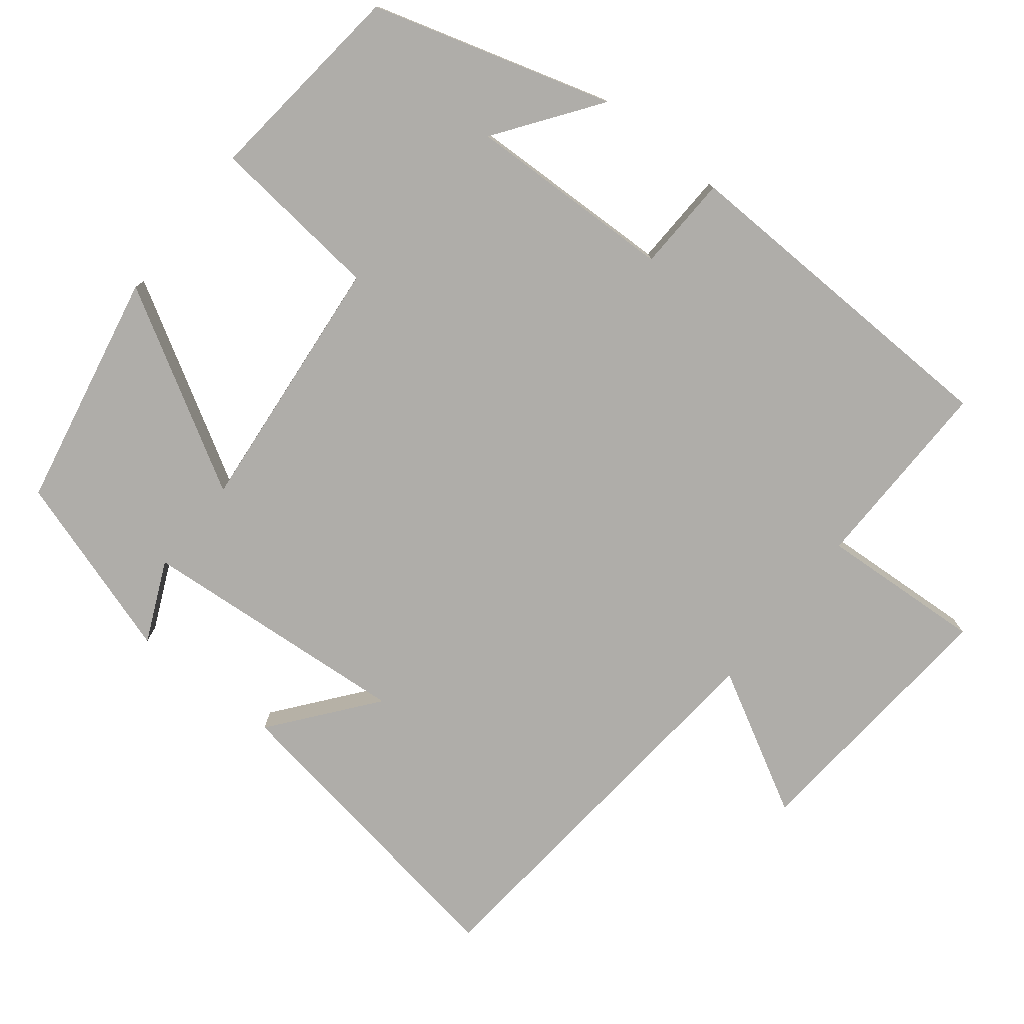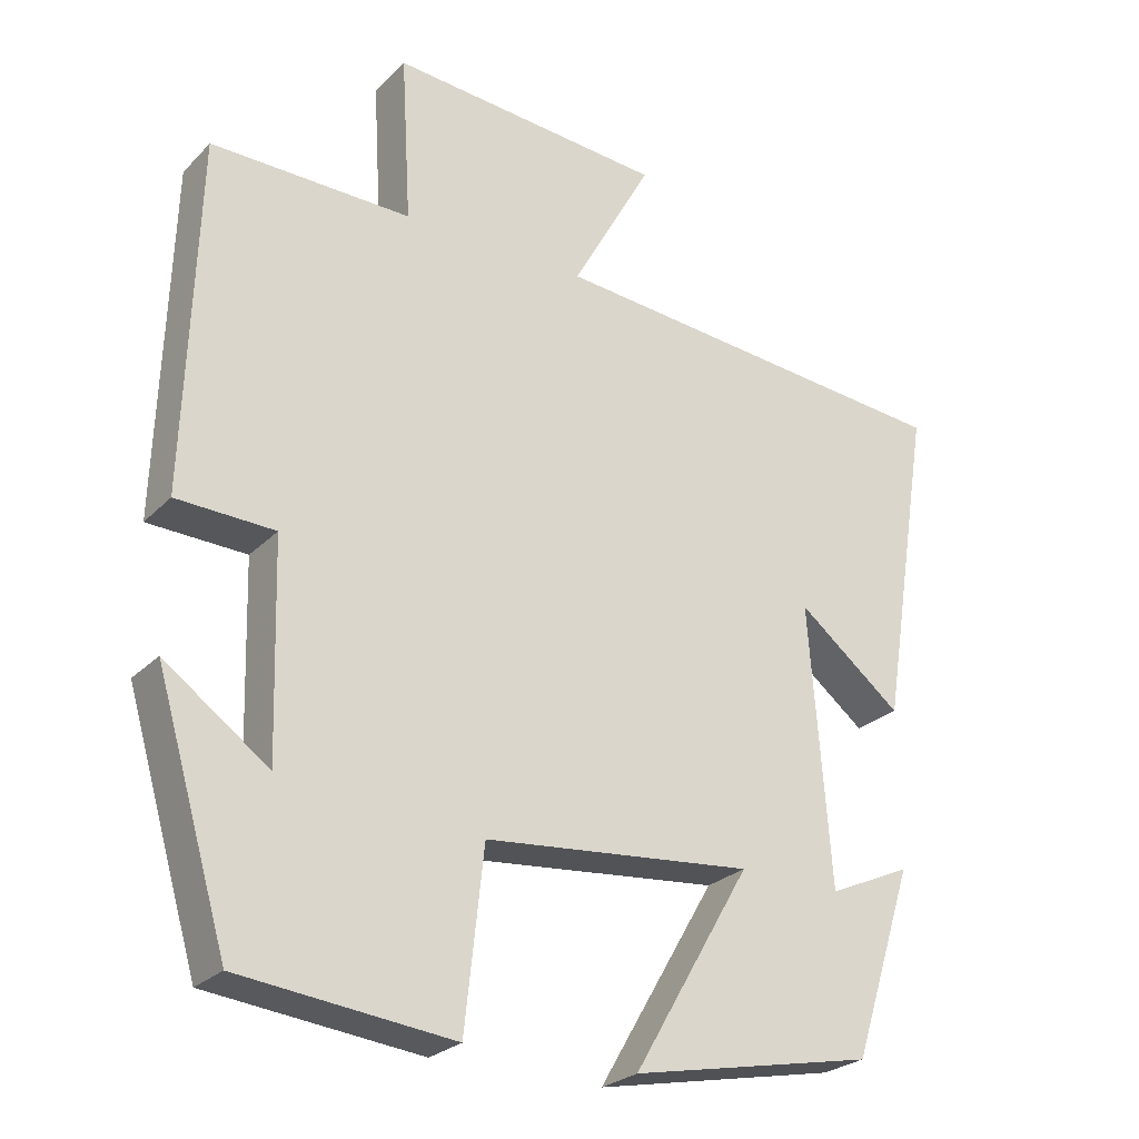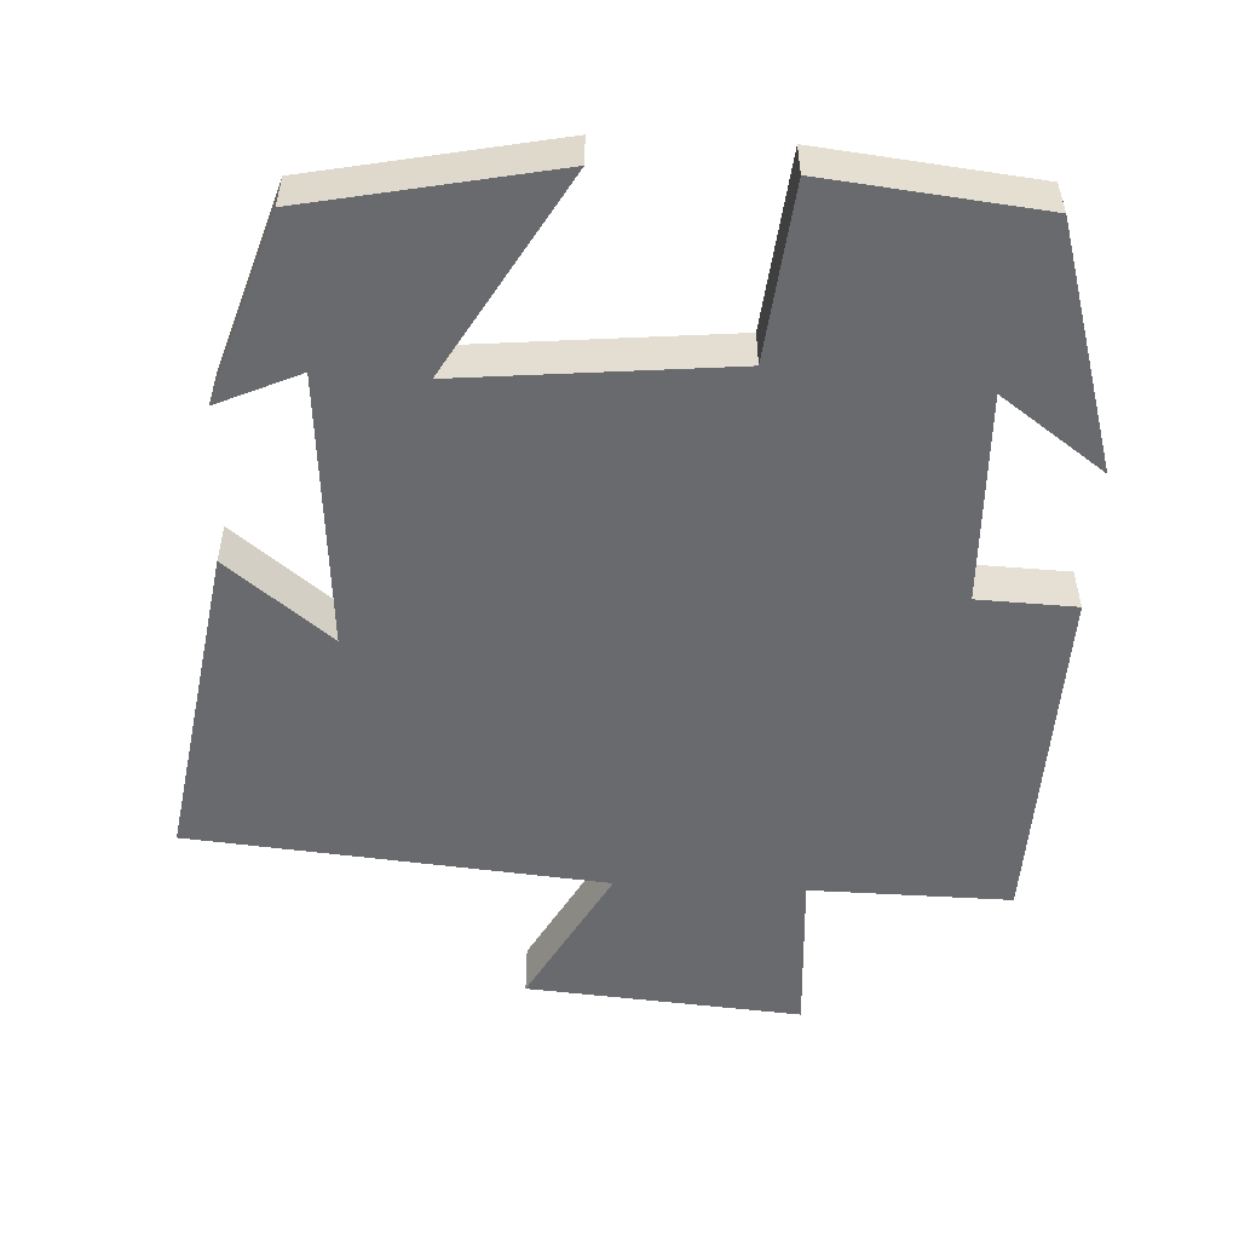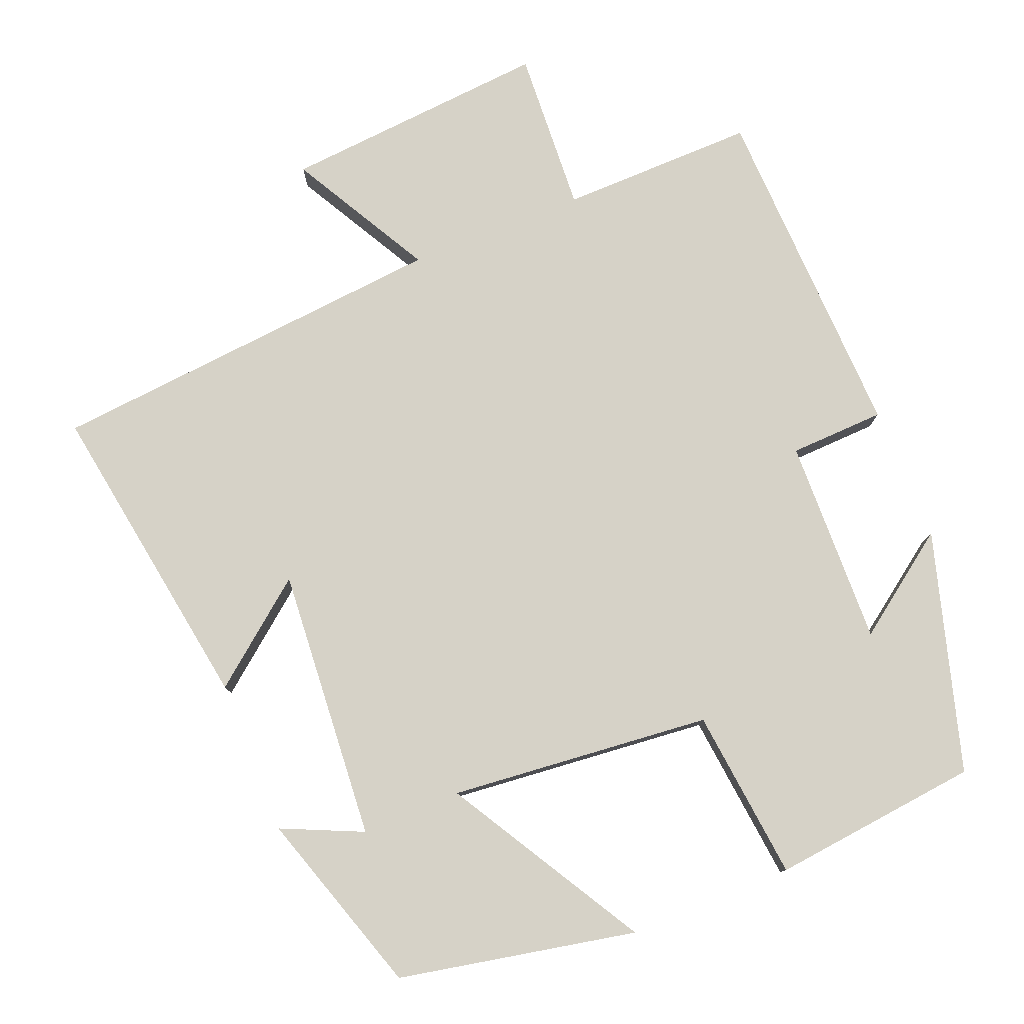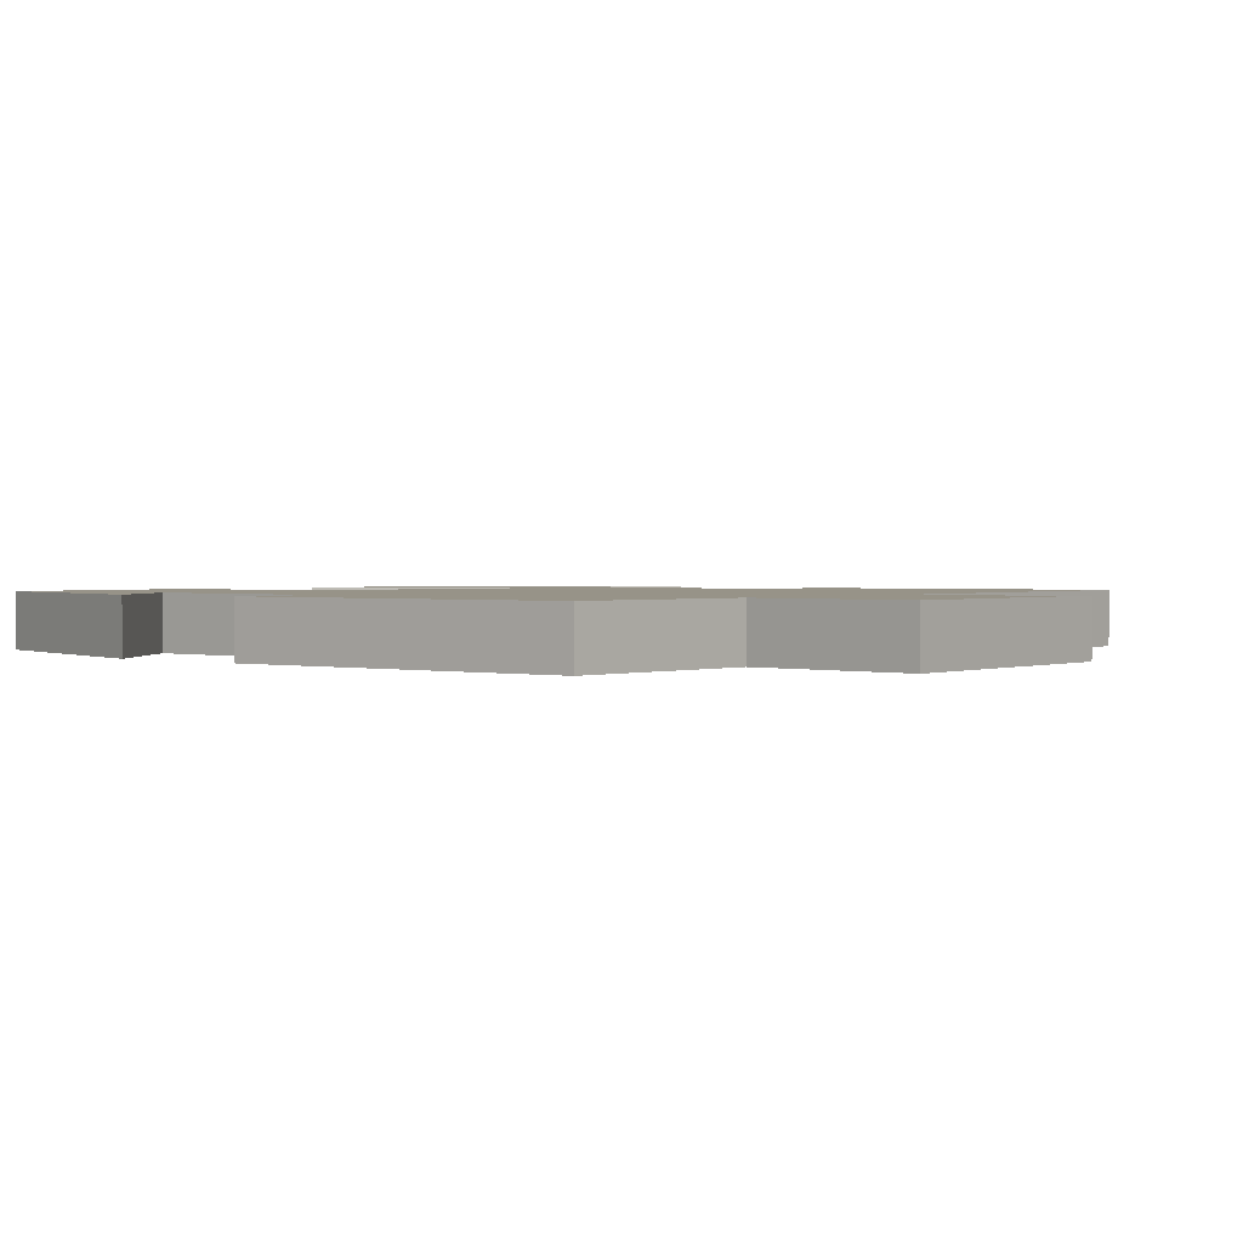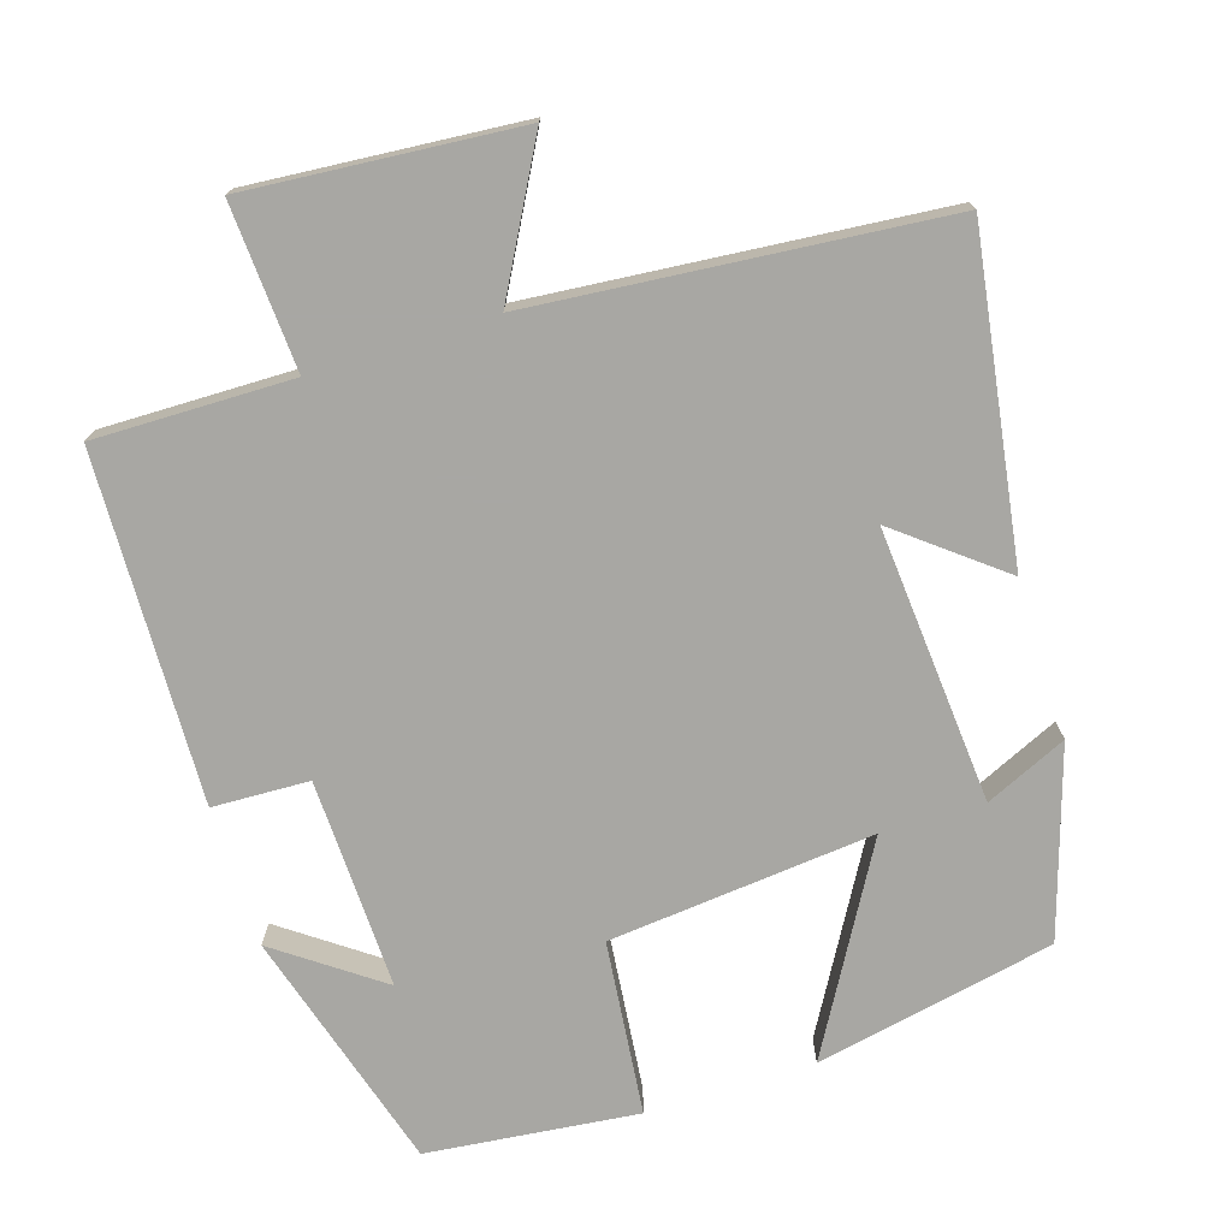
<metadata>
{"format":"obj","ext":"obj","renderer":"f3d","projection":"perspective","resolution":1024,"background":"white","views":[{"elev":-77.3,"azim":-128.3,"up":"+Y"},{"elev":-25.9,"azim":-33.3,"up":"+Z"},{"elev":-53.0,"azim":177.2,"up":"+Y"},{"elev":78.6,"azim":158.0,"up":"+Y"},{"elev":1.4,"azim":-48.9,"up":"+Y"},{"elev":-74.5,"azim":17.6,"up":"+Y"}]}
</metadata>
<code>
v -0.405 0.07 -0.469
v -0.5 0.07 -0.146
v -0.363 0.07 -0.245
v -0.371 0.07 0.035
v -0.5 0.07 0.04
v -0.485 0.07 0.504
v -0.221 0.07 0.5
v -0.234 0.07 0.721
v 0.128 0.07 0.691
v 0.023 0.07 0.5
v 0.568 0.07 0.45
v 0.5 0.07 0.023
v 0.363 0.07 0.132
v 0.391 0.07 -0.236
v 0.5 0.07 -0.187
v 0.42 0.07 -0.436
v 0.1 0.07 -0.5
v 0.255 0.07 -0.234
v -0.099 0.07 -0.268
v -0.124 0.07 -0.5
v -0.405 0 -0.469
v -0.5 0 -0.146
v -0.363 0 -0.245
v -0.371 0 0.035
v -0.5 0 0.04
v -0.485 0 0.504
v -0.221 0 0.5
v -0.234 0 0.721
v 0.128 0 0.691
v 0.023 0 0.5
v 0.568 0 0.45
v 0.5 0 0.023
v 0.363 0 0.132
v 0.391 0 -0.236
v 0.5 0 -0.187
v 0.42 0 -0.436
v 0.1 0 -0.5
v 0.255 0 -0.234
v -0.099 0 -0.268
v -0.124 0 -0.5
f 19 20 1
f 16 17 18
f 14 15 16
f 14 16 18
f 13 14 18
f 10 11 12 13
f 10 13 18 19
f 7 8 9 10
f 4 5 6 7
f 3 4 7 10
f 1 2 3
f 1 3 10 19
f 21 40 39
f 38 37 36
f 36 35 34
f 38 36 34
f 38 34 33
f 33 32 31 30
f 39 38 33 30
f 30 29 28 27
f 27 26 25 24
f 30 27 24 23
f 23 22 21
f 39 30 23 21
f 1 21 22 2
f 2 22 23 3
f 3 23 24 4
f 4 24 25 5
f 5 25 26 6
f 6 26 27 7
f 7 27 28 8
f 8 28 29 9
f 9 29 30 10
f 10 30 31 11
f 11 31 32 12
f 12 32 33 13
f 13 33 34 14
f 14 34 35 15
f 15 35 36 16
f 16 36 37 17
f 17 37 38 18
f 18 38 39 19
f 19 39 40 20
f 20 40 21 1

</code>
